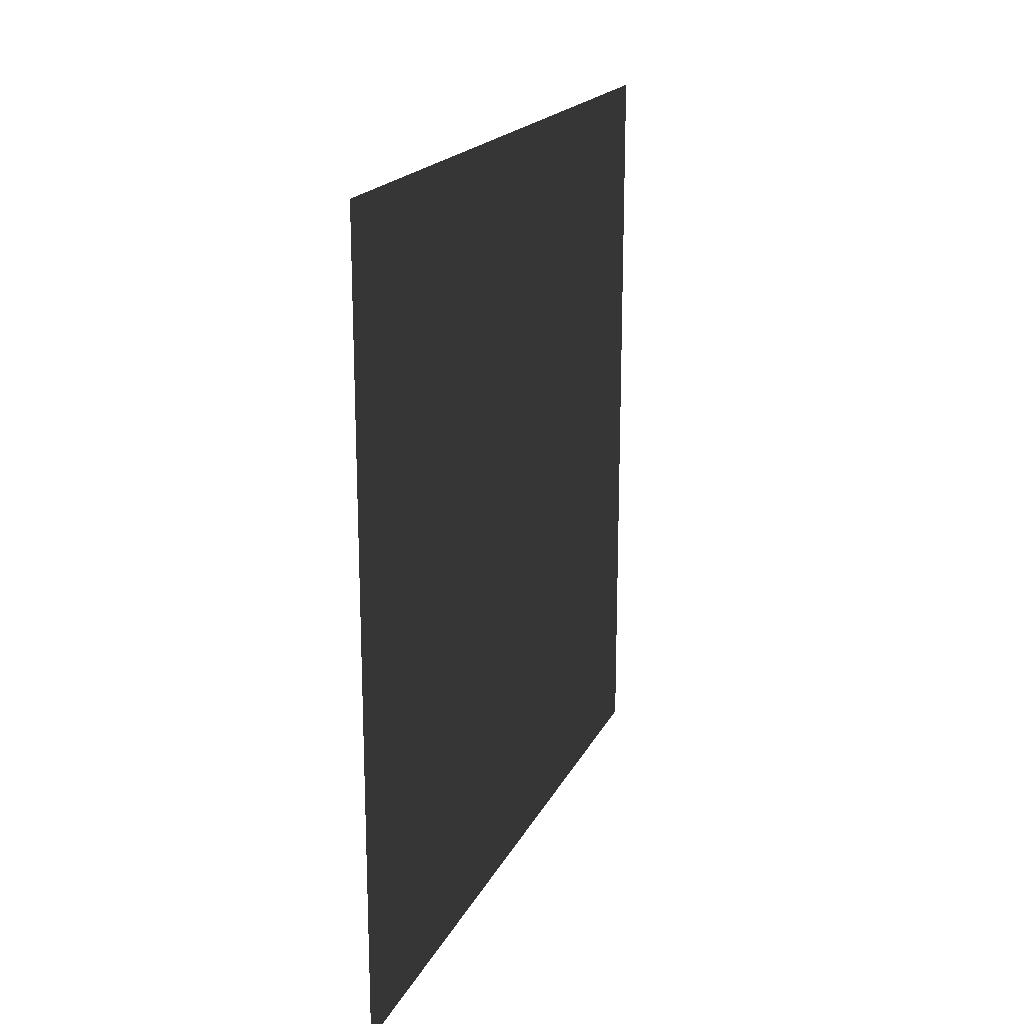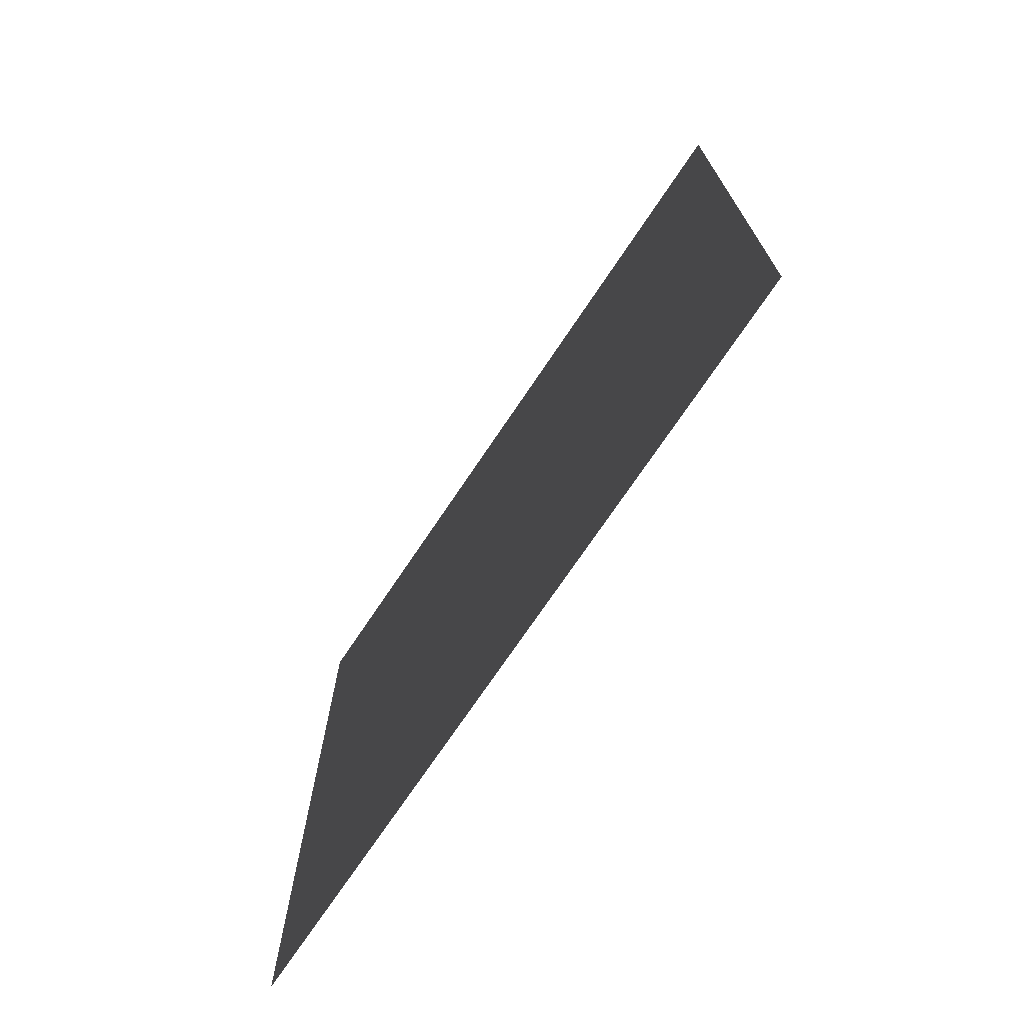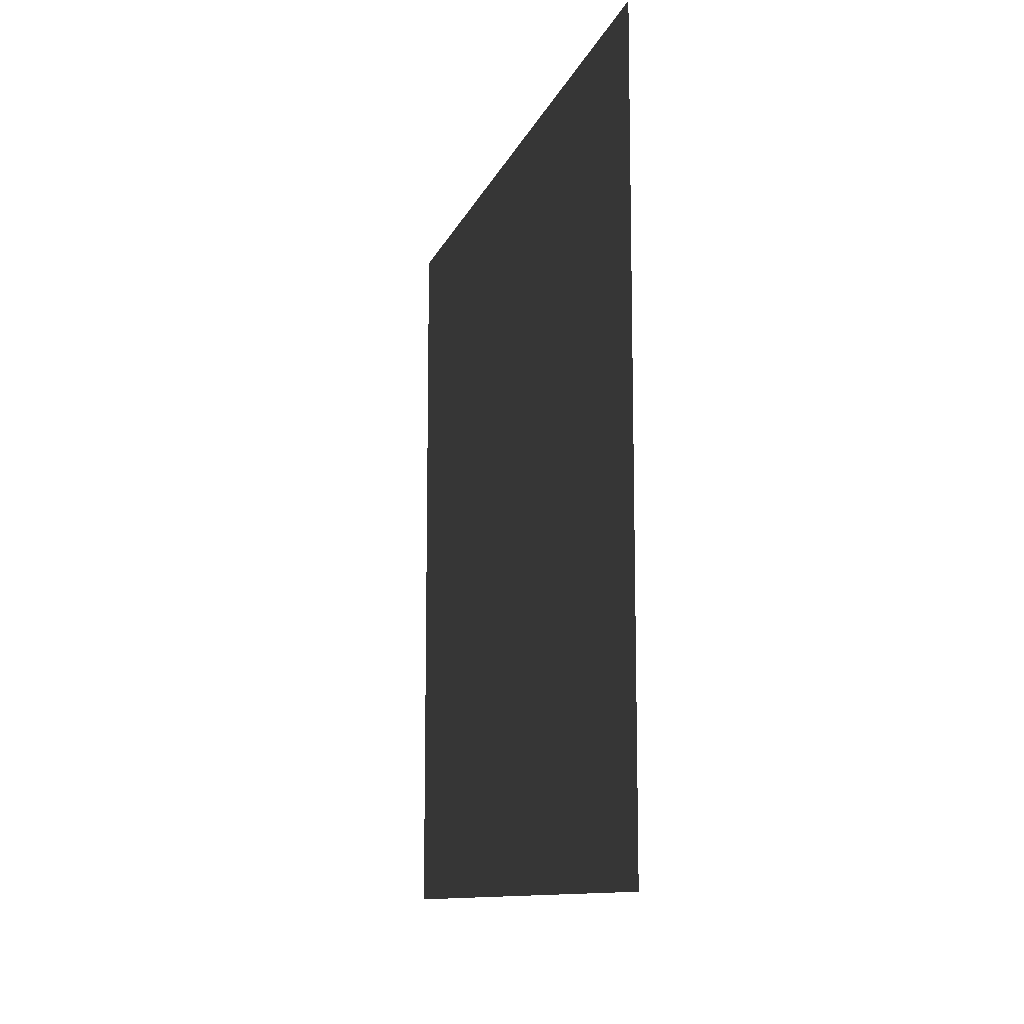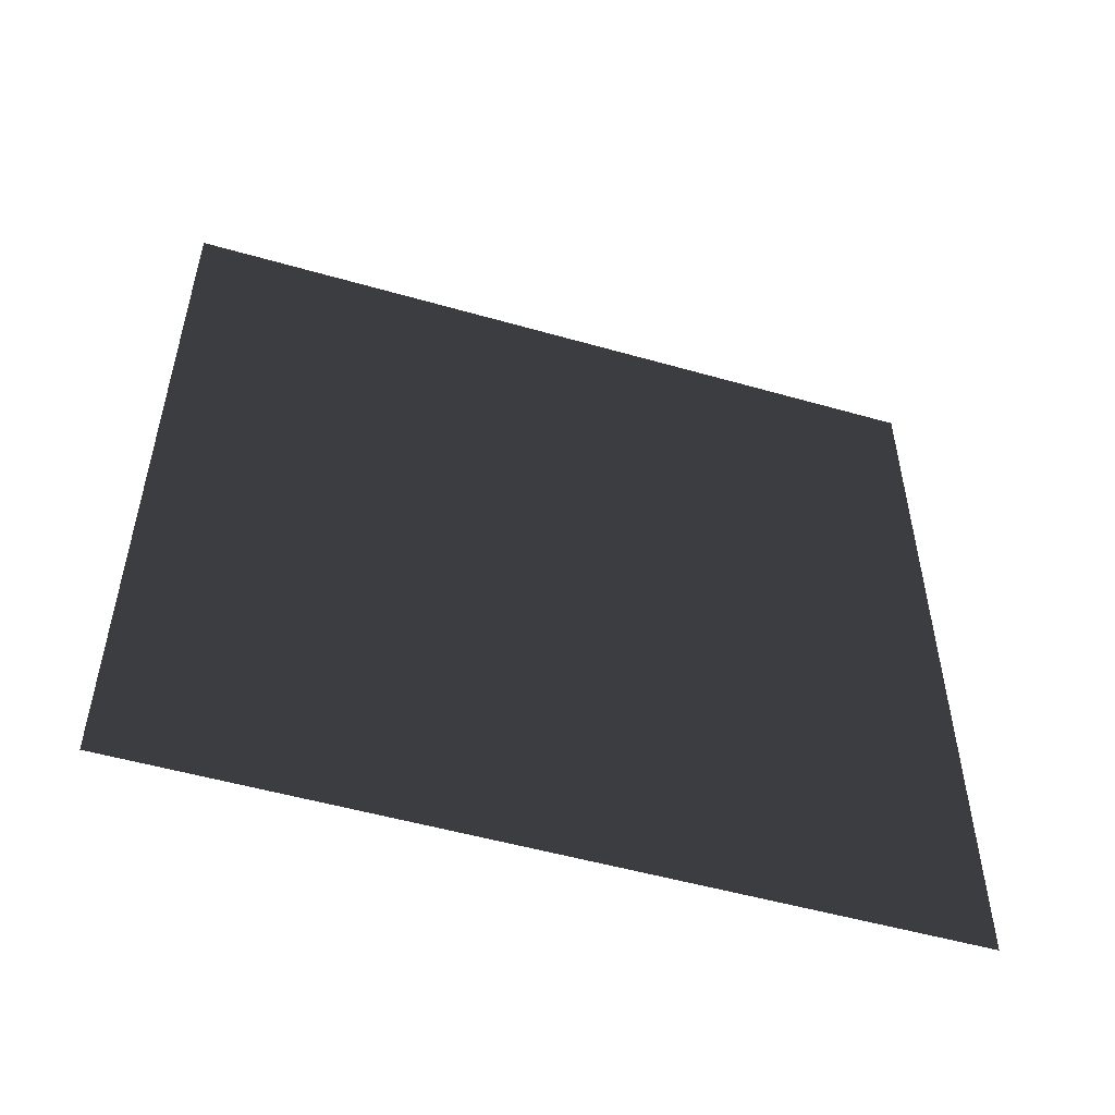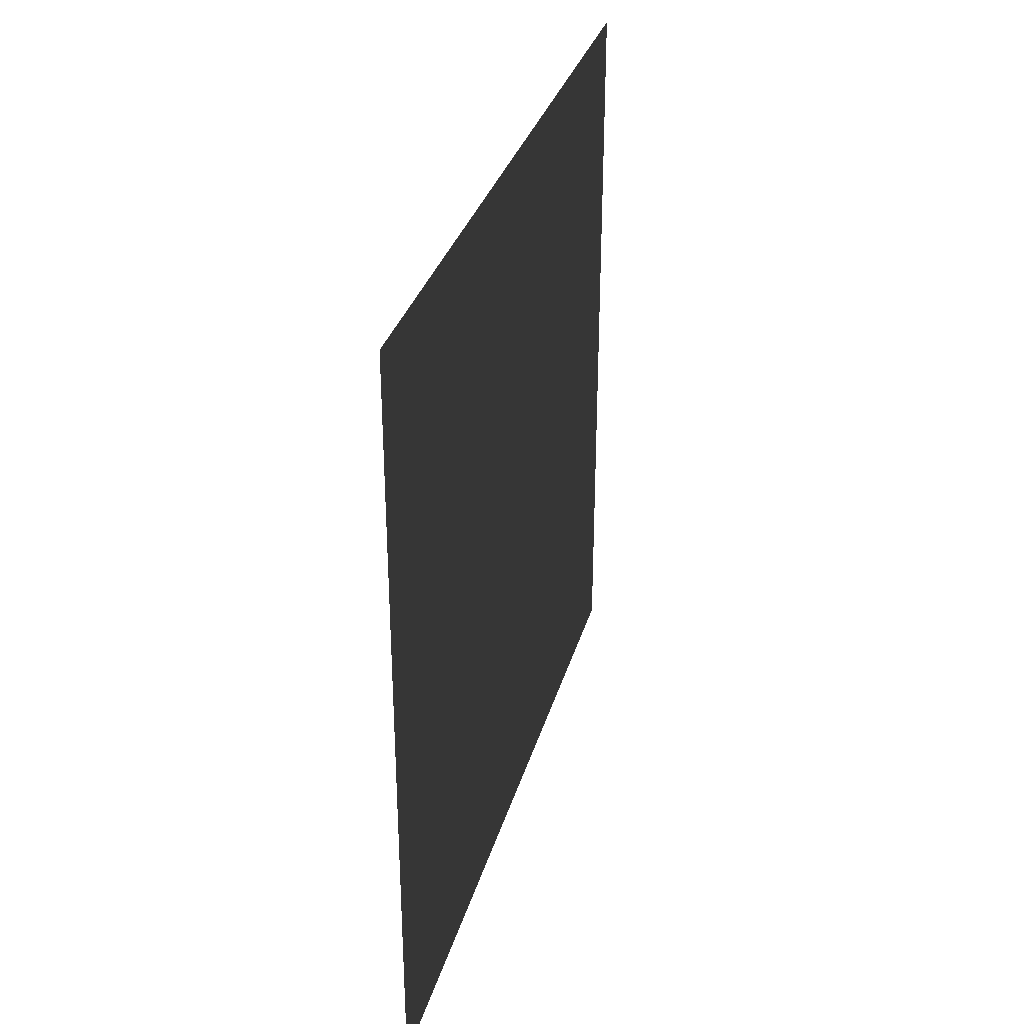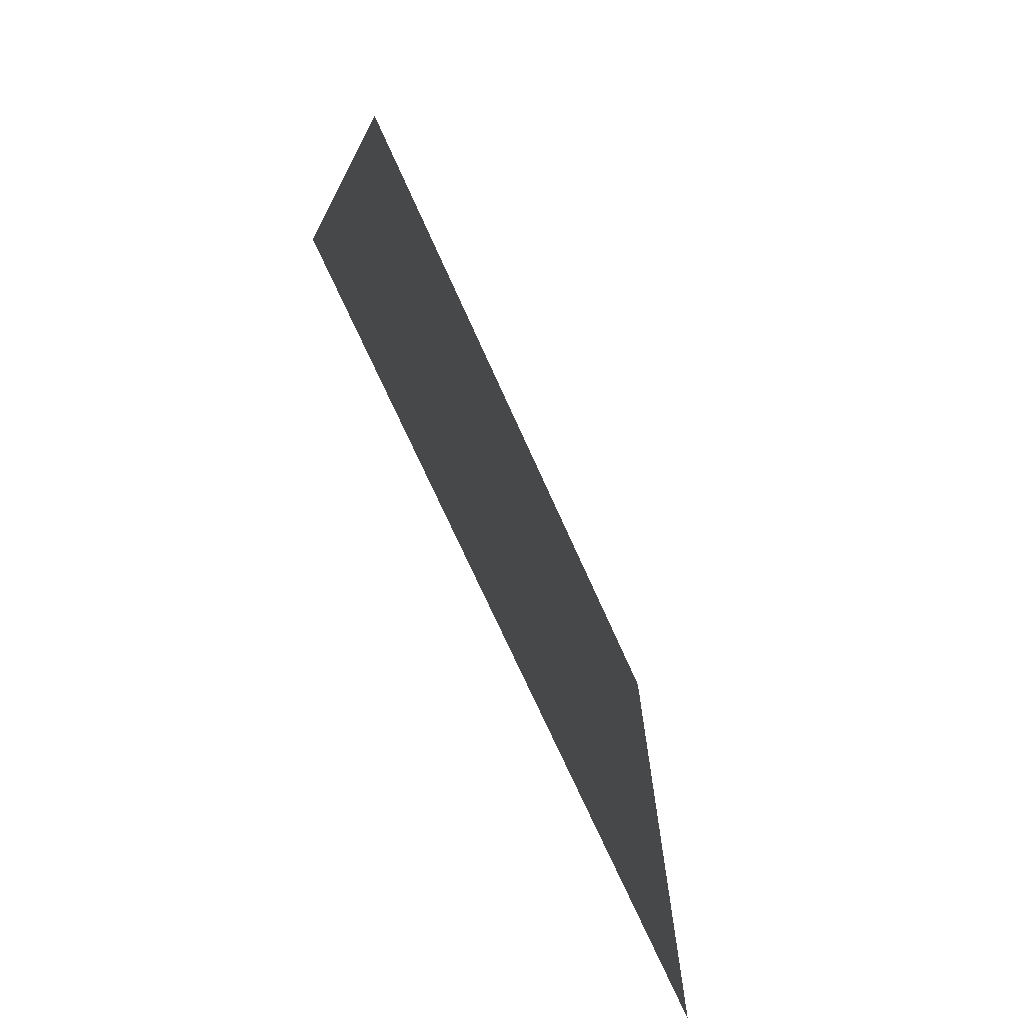
<metadata>
{"format":"obj","ext":"obj","renderer":"f3d","projection":"perspective","resolution":1024,"background":"white","views":[{"elev":18.7,"azim":19.5,"up":"+Z"},{"elev":-72.2,"azim":-33.8,"up":"+Z"},{"elev":-11.1,"azim":-15.4,"up":"+Y"},{"elev":-51.9,"azim":-107.2,"up":"+Z"},{"elev":32.6,"azim":15.3,"up":"+Z"},{"elev":-72.0,"azim":24.1,"up":"+Z"}]}
</metadata>
<code>
v -1.432e-05 3 -3.184e-07
v -1.415e-05 -2.341e-07 3
v -1.415e-05 3 3
v -1.432e-05 -1.54e-08 -3.184e-07
g wall17_9701_1010
f 1 3 2
f 2 4 1

</code>
